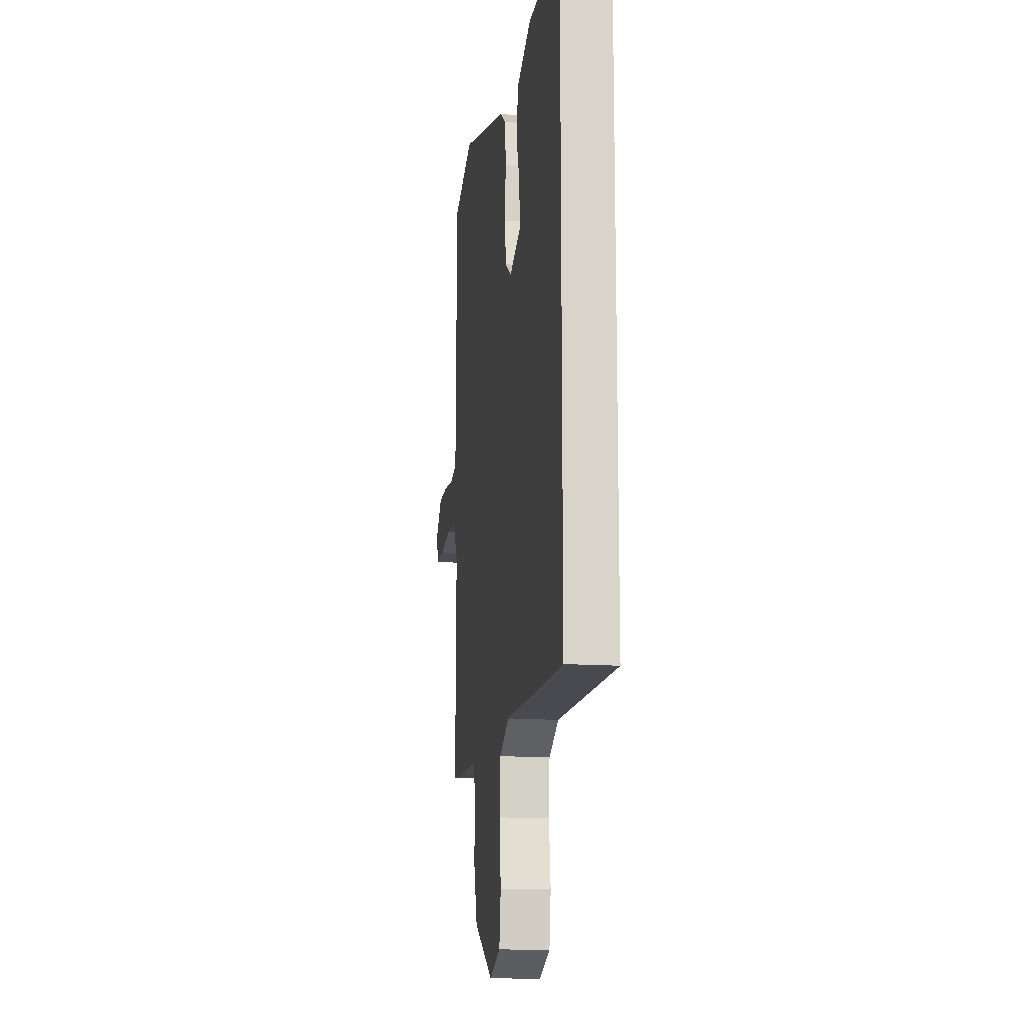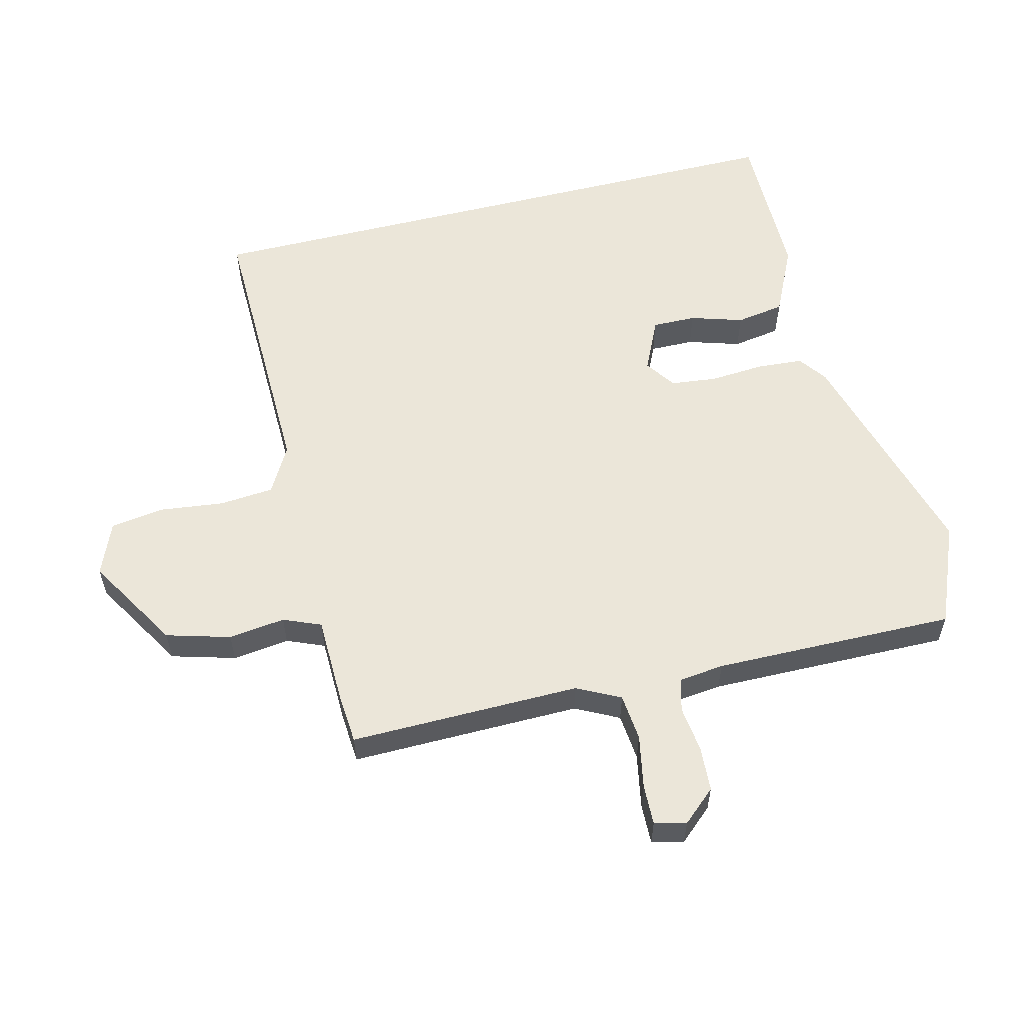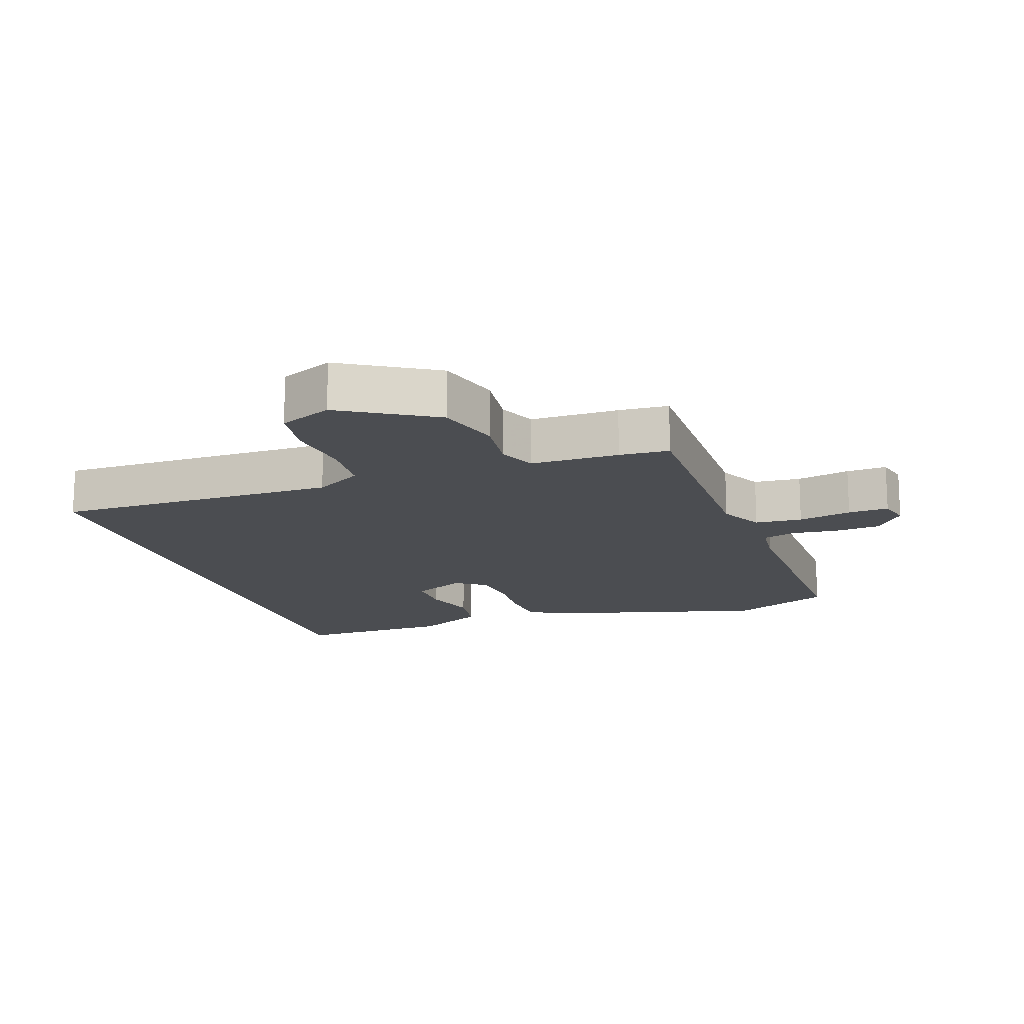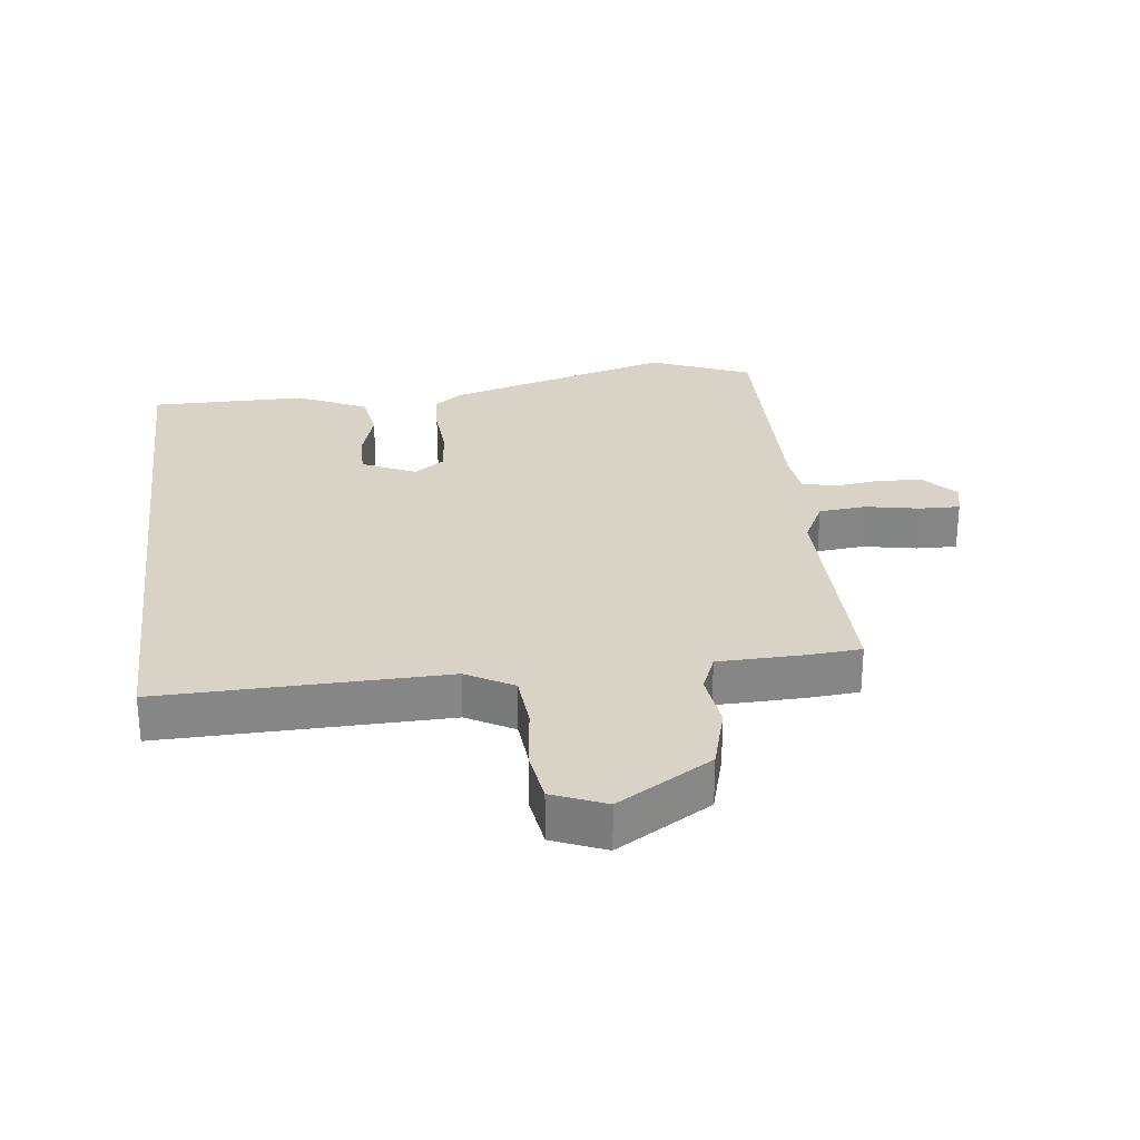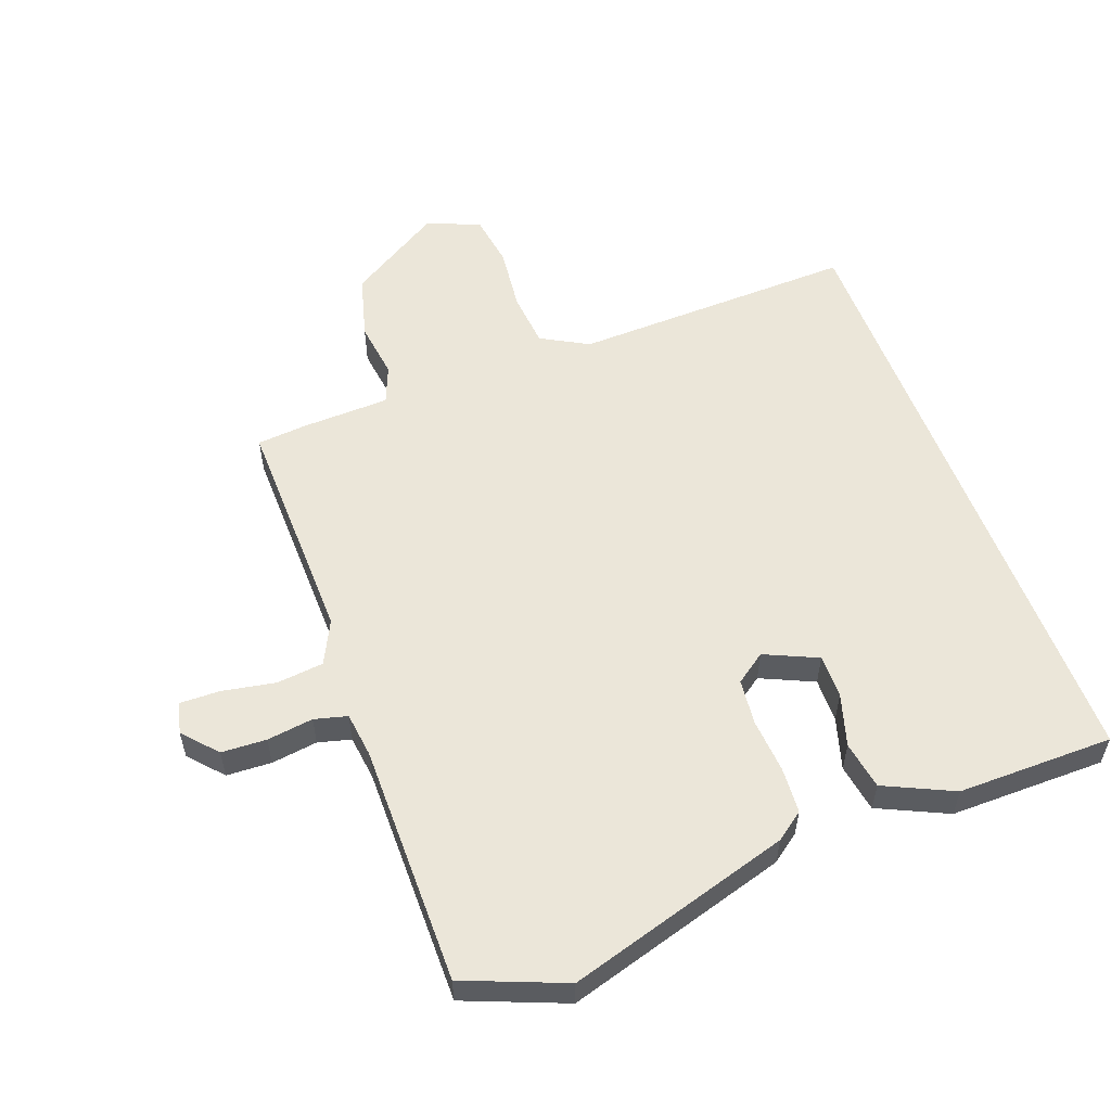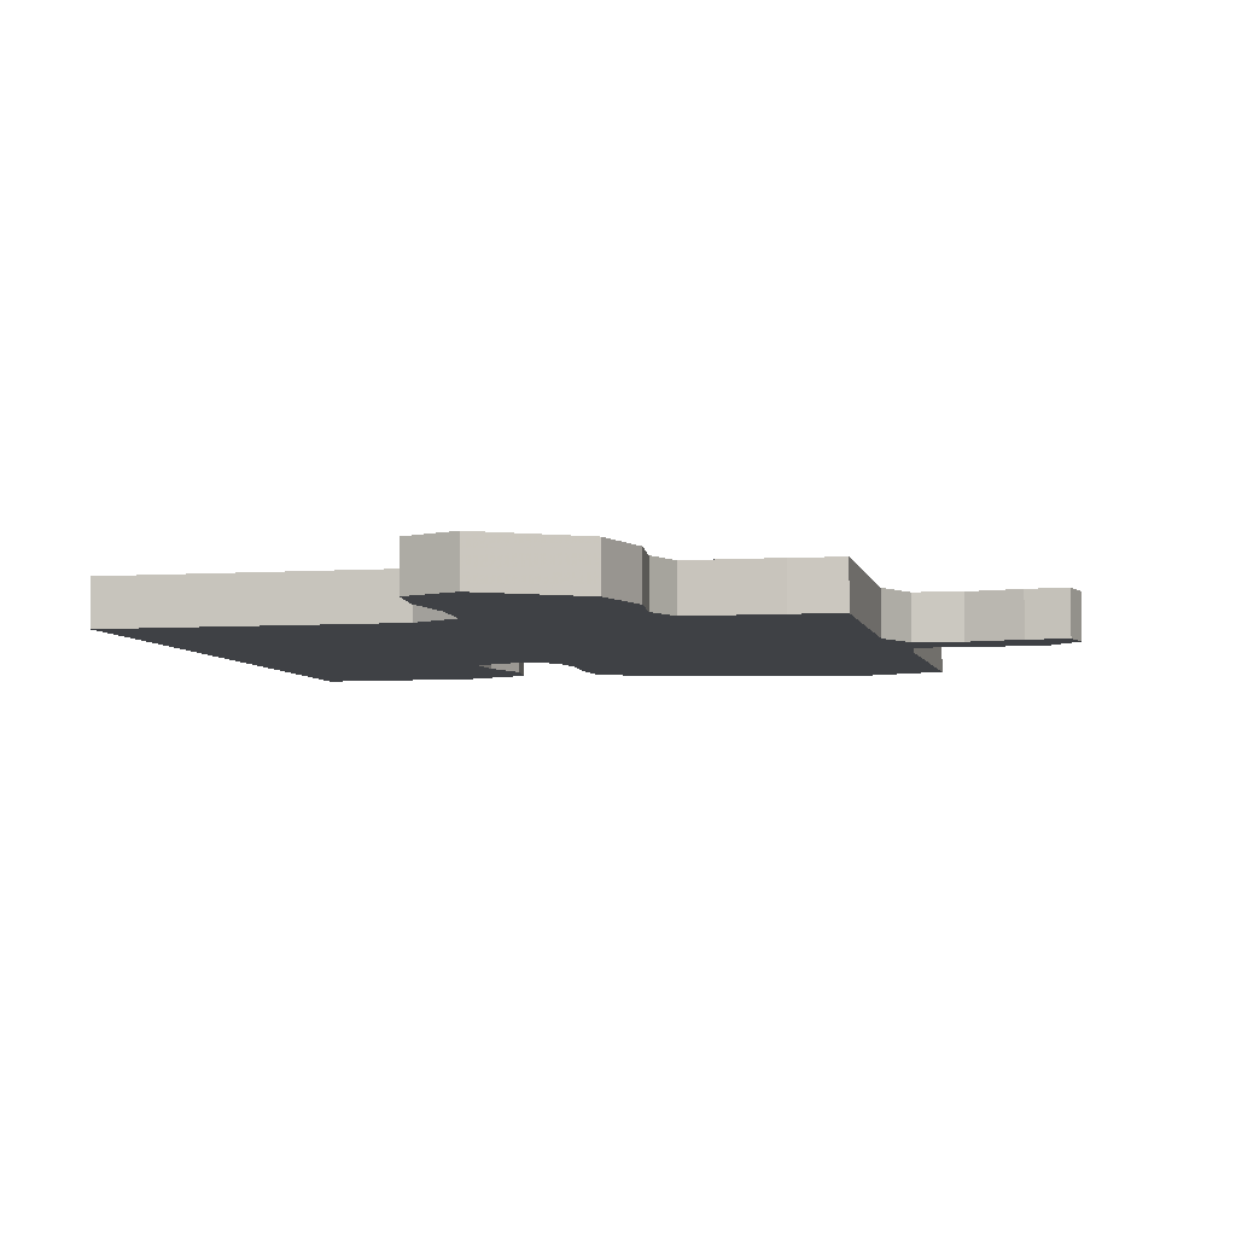
<metadata>
{"format":"obj","ext":"obj","renderer":"f3d","projection":"perspective","resolution":1024,"background":"white","views":[{"elev":-14.6,"azim":81.2,"up":"+Z"},{"elev":57.5,"azim":-104.0,"up":"+Y"},{"elev":-16.0,"azim":-160.5,"up":"+Y"},{"elev":28.2,"azim":173.0,"up":"+Y"},{"elev":56.3,"azim":-20.9,"up":"+Y"},{"elev":-5.6,"azim":-167.3,"up":"+Y"}]}
</metadata>
<code>
v -0.52 0.07 0.492
v -0.364 0.07 0.556
v -0.015 0.07 0.457
v 0.029 0.07 0.425
v 0.034 0.07 0.354
v 0.028 0.07 0.269
v 0.036 0.07 0.198
v 0.083 0.07 0.165
v 0.165 0.07 0.203
v 0.164 0.07 0.271
v 0.139 0.07 0.352
v 0.151 0.07 0.427
v 0.258 0.07 0.478
v 0.5 0.07 0.479
v 0.5 0.07 -0.484
v 0.061 0.07 -0.476
v -0.012 0.07 -0.517
v -0.019 0.07 -0.602
v -0.007 0.07 -0.702
v -0.019 0.07 -0.784
v -0.101 0.07 -0.818
v -0.246 0.07 -0.731
v -0.274 0.07 -0.632
v -0.263 0.07 -0.544
v -0.287 0.07 -0.486
v -0.424 0.07 -0.483
v -0.501 0.07 -0.477
v -0.497 0.07 -0.119
v -0.531 0.07 -0.052
v -0.604 0.07 -0.045
v -0.687 0.07 -0.061
v -0.75 0.07 -0.063
v -0.762 0.07 -0.014
v -0.716 0.07 0.038
v -0.646 0.07 0.042
v -0.574 0.07 0.033
v -0.523 0.07 0.047
v -0.515 0.07 0.117
v -0.52 0 0.492
v -0.364 0 0.556
v -0.015 0 0.457
v 0.029 0 0.425
v 0.034 0 0.354
v 0.028 0 0.269
v 0.036 0 0.198
v 0.083 0 0.165
v 0.165 0 0.203
v 0.164 0 0.271
v 0.139 0 0.352
v 0.151 0 0.427
v 0.258 0 0.478
v 0.5 0 0.479
v 0.5 0 -0.484
v 0.061 0 -0.476
v -0.012 0 -0.517
v -0.019 0 -0.602
v -0.007 0 -0.702
v -0.019 0 -0.784
v -0.101 0 -0.818
v -0.246 0 -0.731
v -0.274 0 -0.632
v -0.263 0 -0.544
v -0.287 0 -0.486
v -0.424 0 -0.483
v -0.501 0 -0.477
v -0.497 0 -0.119
v -0.531 0 -0.052
v -0.604 0 -0.045
v -0.687 0 -0.061
v -0.75 0 -0.063
v -0.762 0 -0.014
v -0.716 0 0.038
v -0.646 0 0.042
v -0.574 0 0.033
v -0.523 0 0.047
v -0.515 0 0.117
f 34 35 36
f 33 34 36
f 32 33 36
f 31 32 36
f 30 31 36
f 29 30 36 37
f 28 29 37 38
f 25 26 27 28
f 22 23 24
f 21 22 24
f 20 21 24
f 19 20 24
f 18 19 24
f 17 18 24 25
f 1 2 3
f 38 1 3
f 28 38 3
f 25 28 3
f 17 25 3
f 16 17 3
f 13 14 15
f 12 13 15
f 11 12 15
f 10 11 15
f 3 4 5 6
f 3 6 7
f 16 3 7
f 15 16 7 8
f 9 10 15
f 8 9 15
f 74 73 72
f 74 72 71
f 74 71 70
f 74 70 69
f 74 69 68
f 75 74 68 67
f 76 75 67 66
f 66 65 64 63
f 62 61 60
f 62 60 59
f 62 59 58
f 62 58 57
f 62 57 56
f 63 62 56 55
f 41 40 39
f 41 39 76
f 41 76 66
f 41 66 63
f 41 63 55
f 41 55 54
f 53 52 51
f 53 51 50
f 53 50 49
f 53 49 48
f 44 43 42 41
f 45 44 41
f 45 41 54
f 46 45 54 53
f 53 48 47
f 53 47 46
f 1 39 40 2
f 2 40 41 3
f 3 41 42 4
f 4 42 43 5
f 5 43 44 6
f 6 44 45 7
f 7 45 46 8
f 8 46 47 9
f 9 47 48 10
f 10 48 49 11
f 11 49 50 12
f 12 50 51 13
f 13 51 52 14
f 14 52 53 15
f 15 53 54 16
f 16 54 55 17
f 17 55 56 18
f 18 56 57 19
f 19 57 58 20
f 20 58 59 21
f 21 59 60 22
f 22 60 61 23
f 23 61 62 24
f 24 62 63 25
f 25 63 64 26
f 26 64 65 27
f 27 65 66 28
f 28 66 67 29
f 29 67 68 30
f 30 68 69 31
f 31 69 70 32
f 32 70 71 33
f 33 71 72 34
f 34 72 73 35
f 35 73 74 36
f 36 74 75 37
f 37 75 76 38
f 38 76 39 1

</code>
